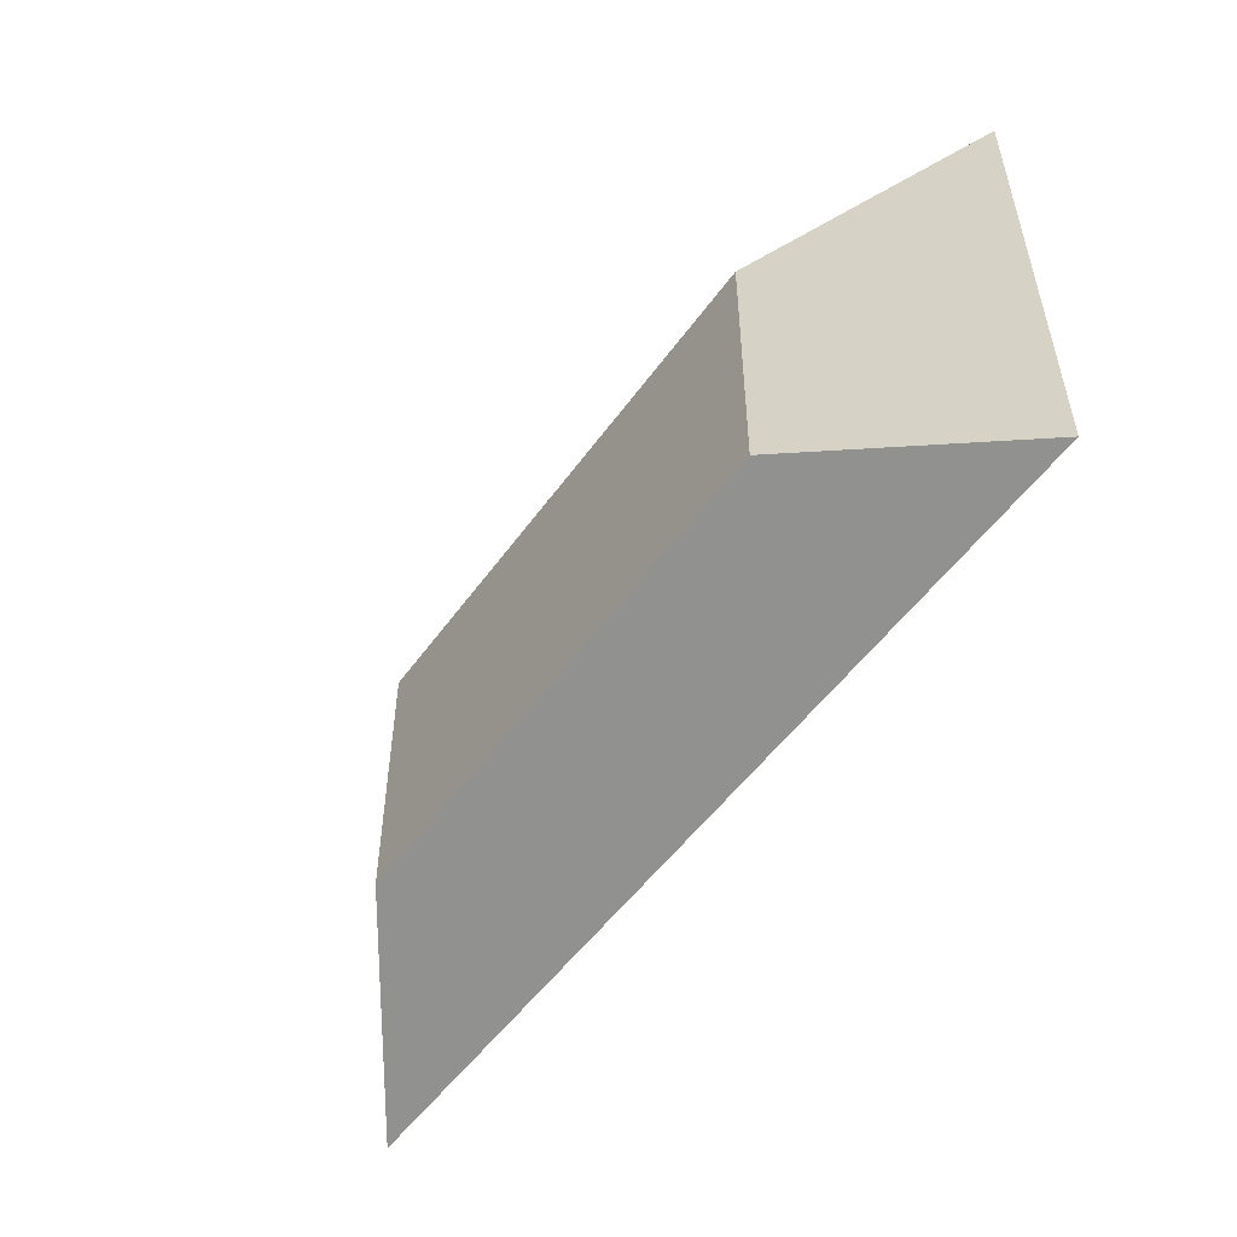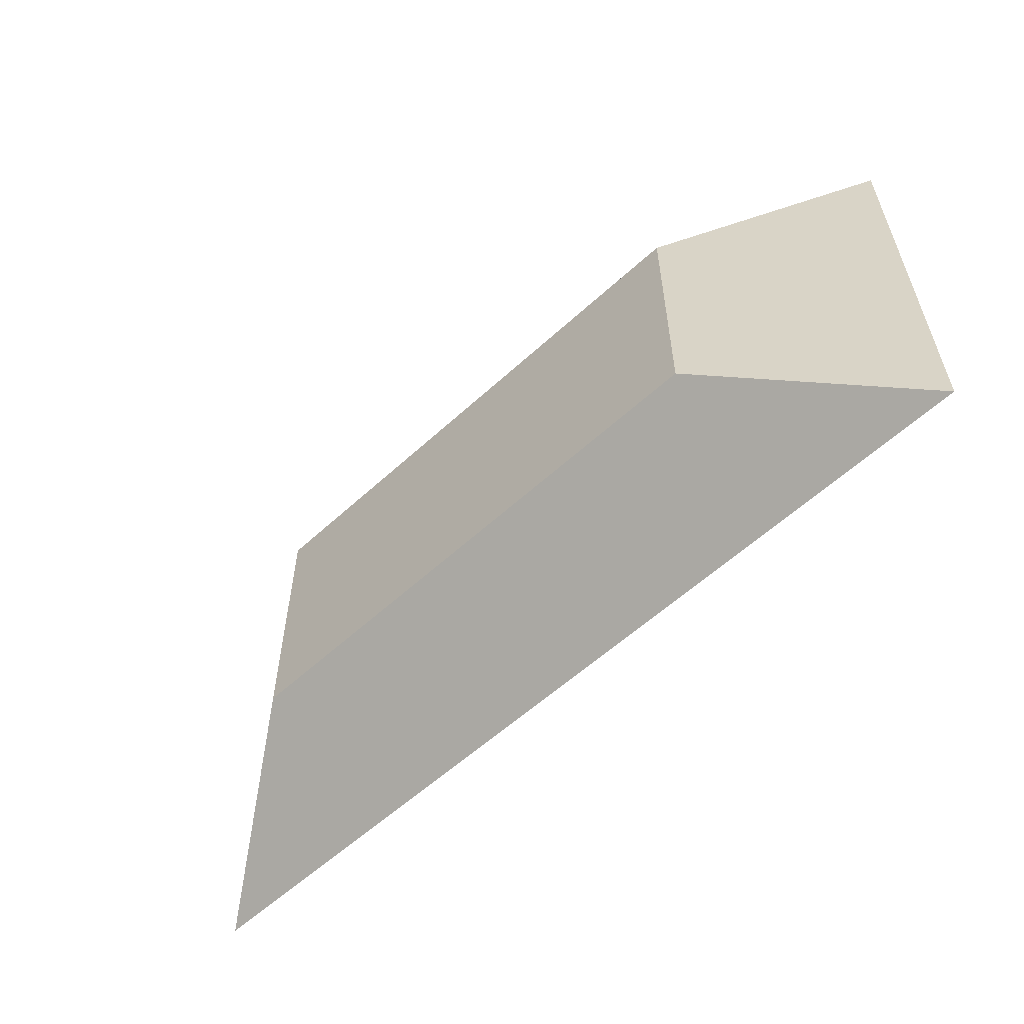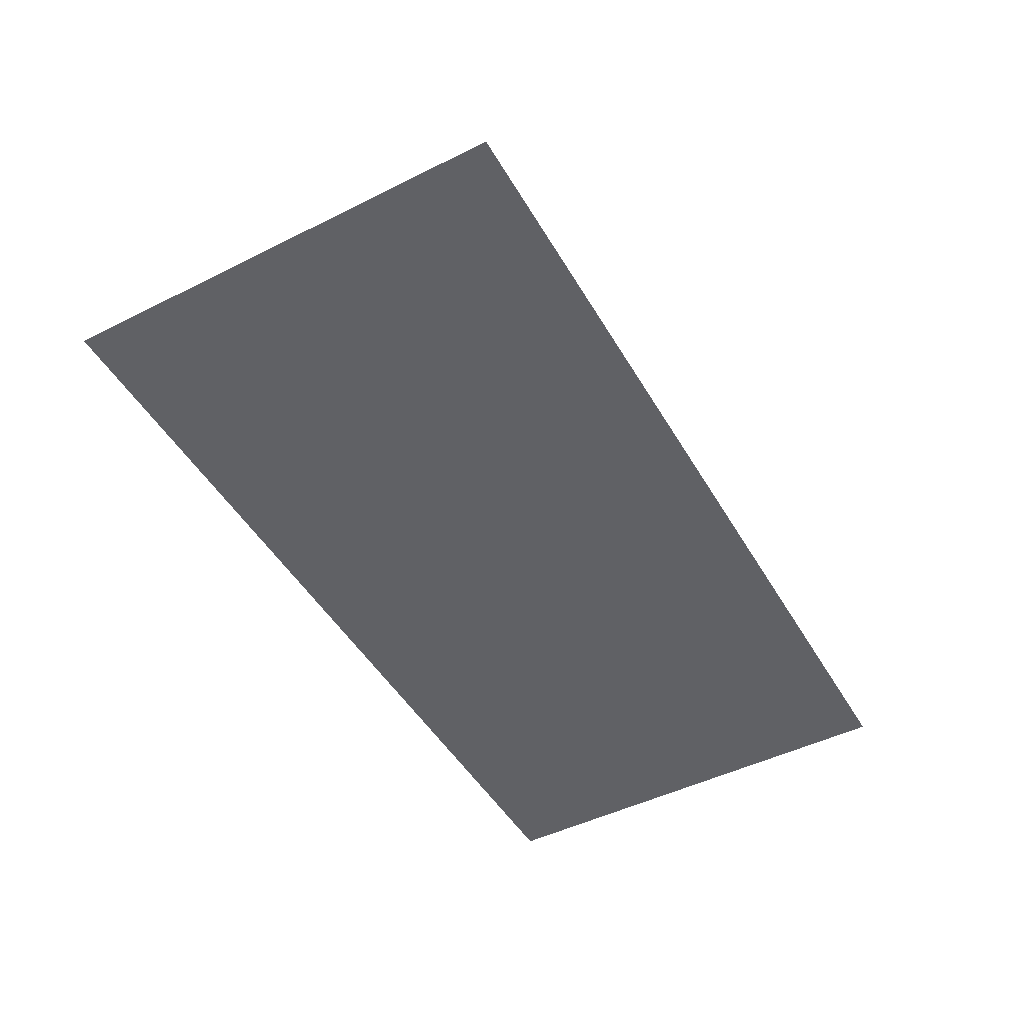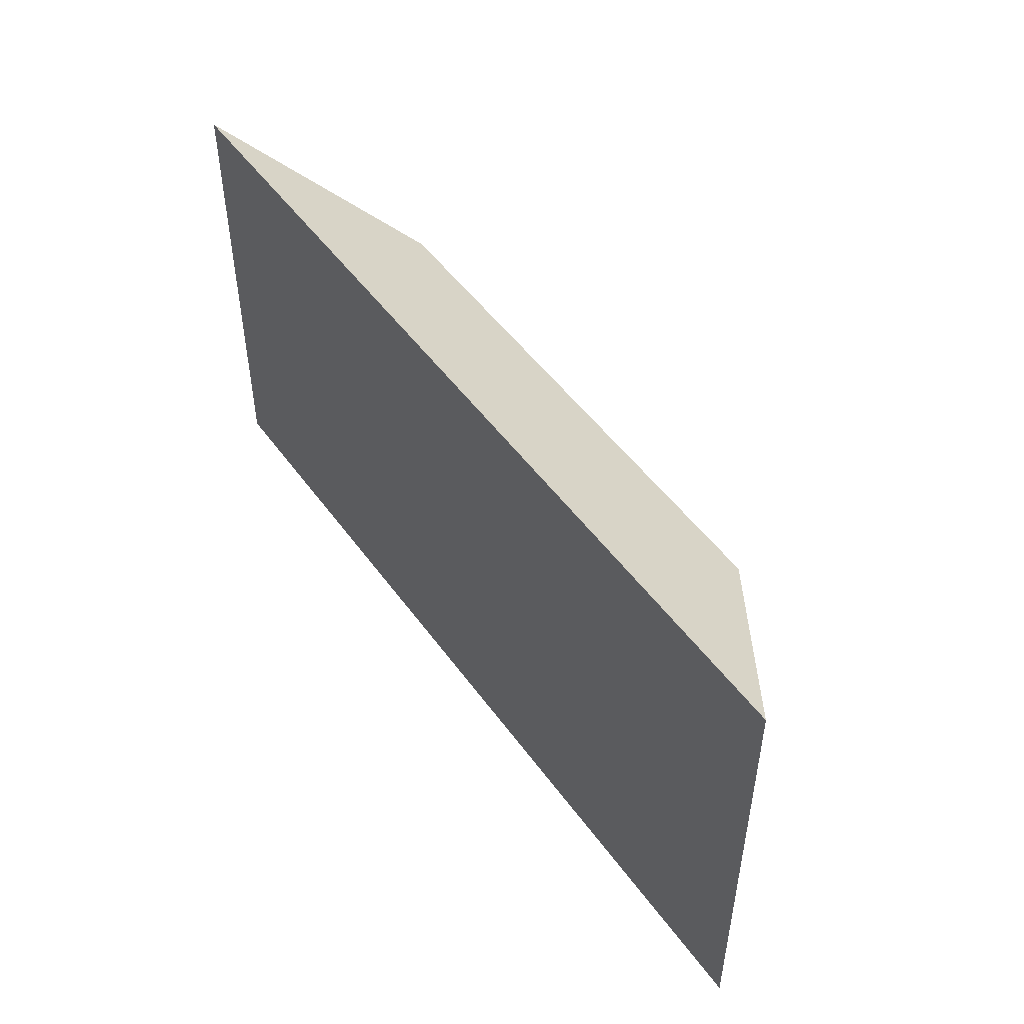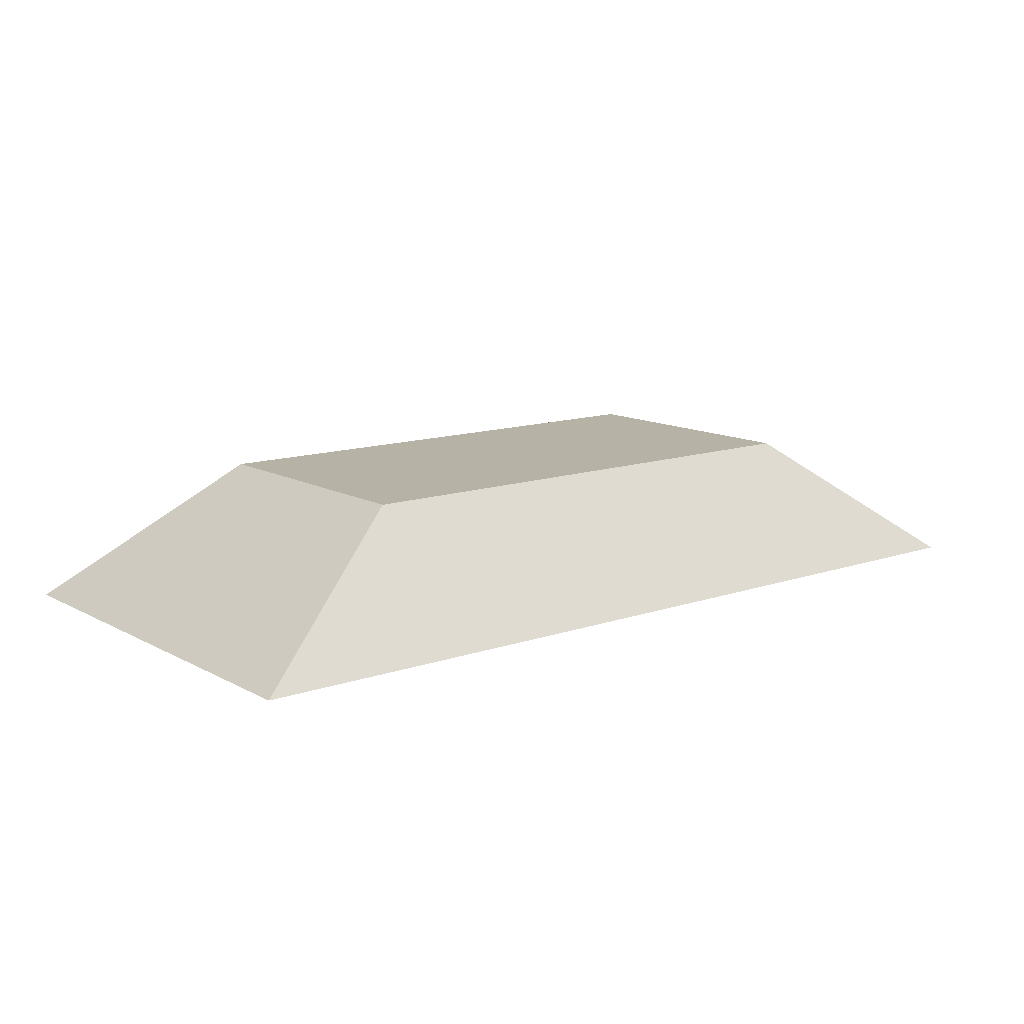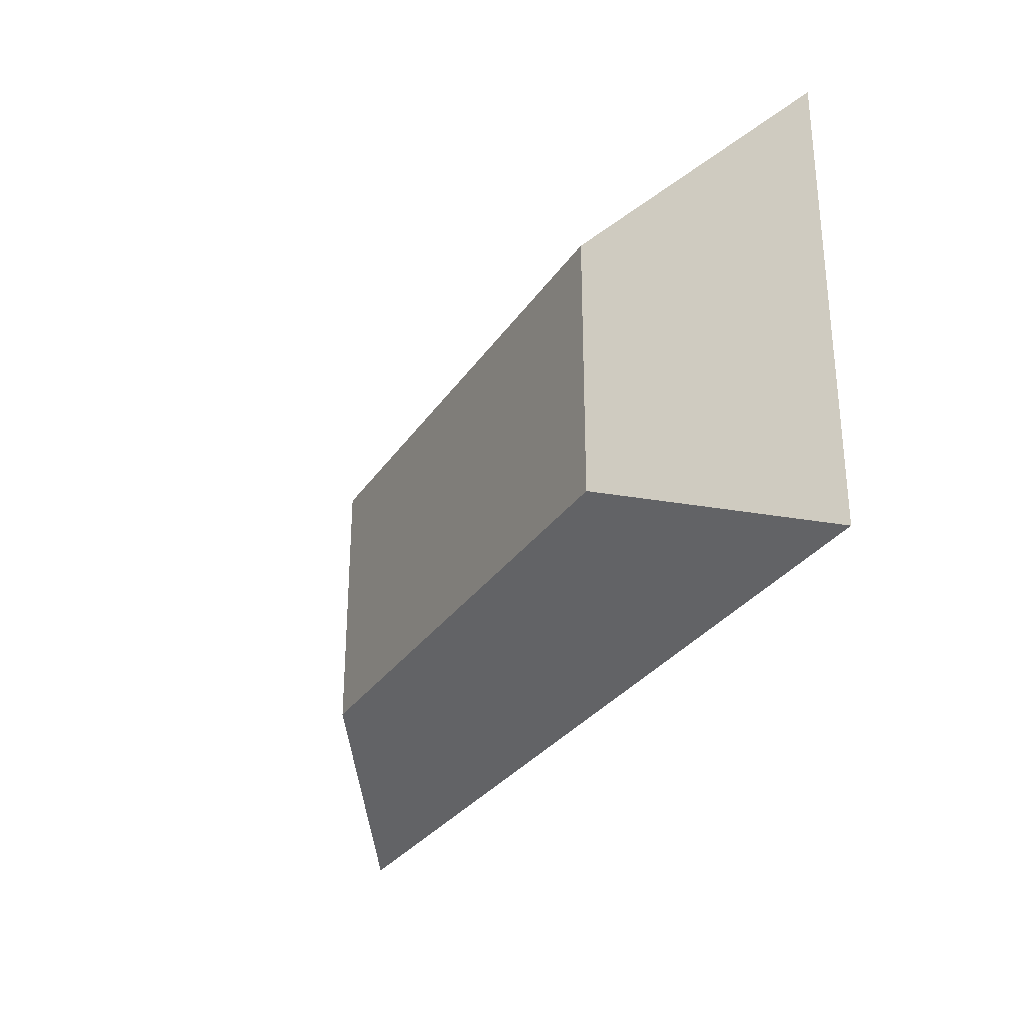
<metadata>
{"format":"obj","ext":"obj","renderer":"f3d","projection":"perspective","resolution":1024,"background":"white","views":[{"elev":-51.7,"azim":-124.5,"up":"+Z"},{"elev":-57.5,"azim":-136.3,"up":"+Z"},{"elev":-48.0,"azim":-60.8,"up":"+Y"},{"elev":49.3,"azim":55.7,"up":"+Z"},{"elev":12.4,"azim":141.2,"up":"+Y"},{"elev":-30.0,"azim":-117.6,"up":"+Z"}]}
</metadata>
<code>
v 4 1 -2
v 6.823 -1 -3.412
v 4 1 2
v 6.823 -1 3.412
v -4 1 -2
v -6.823 -1 -3.412
v -4 1 2
v -6.823 -1 3.412
f 5 3 1
f 3 8 4
f 7 6 8
f 2 8 6
f 1 4 2
f 5 2 6
f 5 7 3
f 3 7 8
f 7 5 6
f 2 4 8
f 1 3 4
f 5 1 2

</code>
